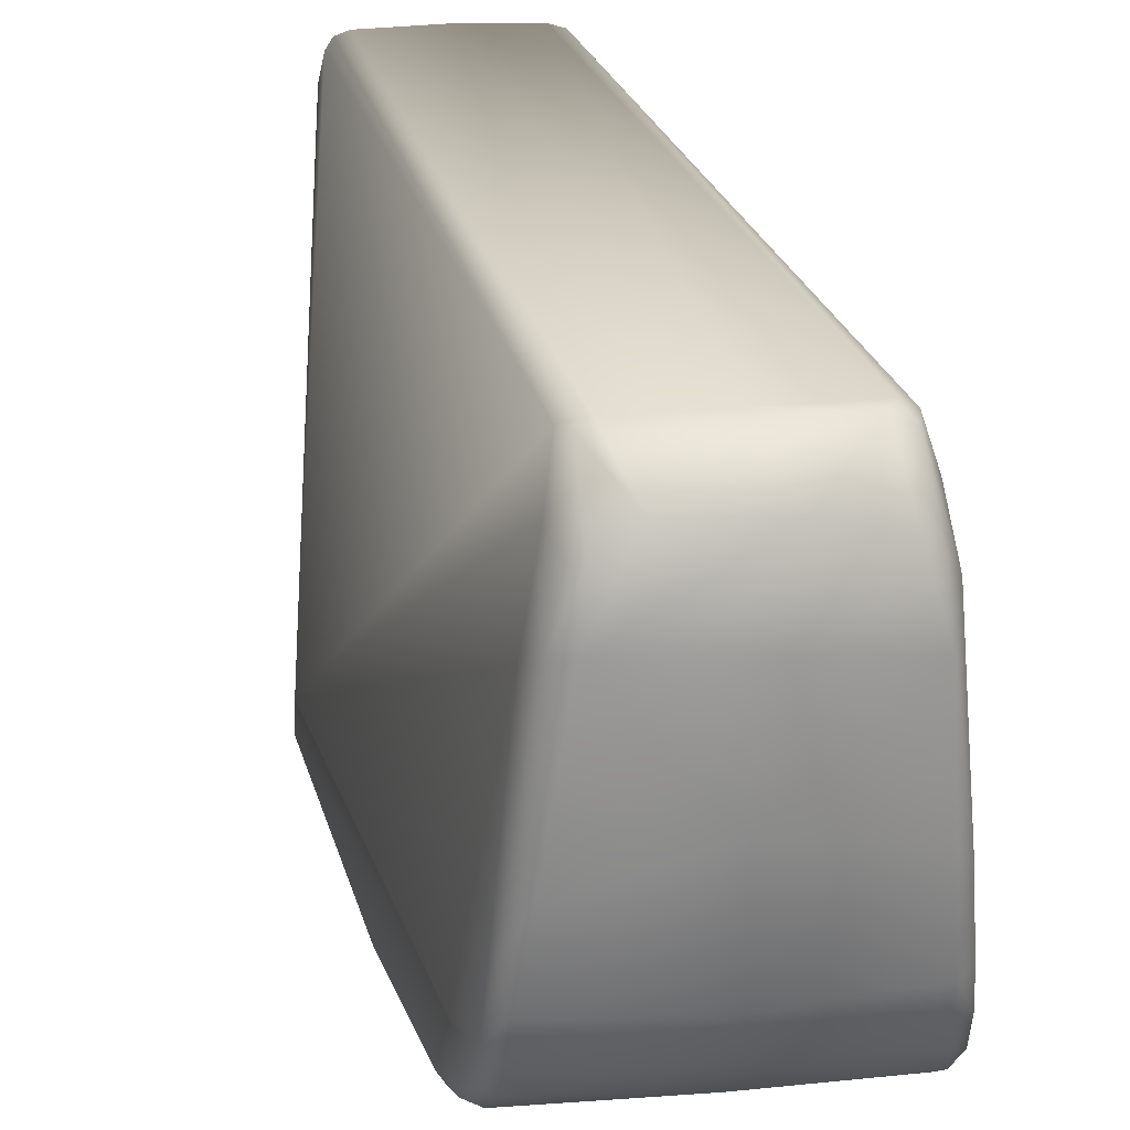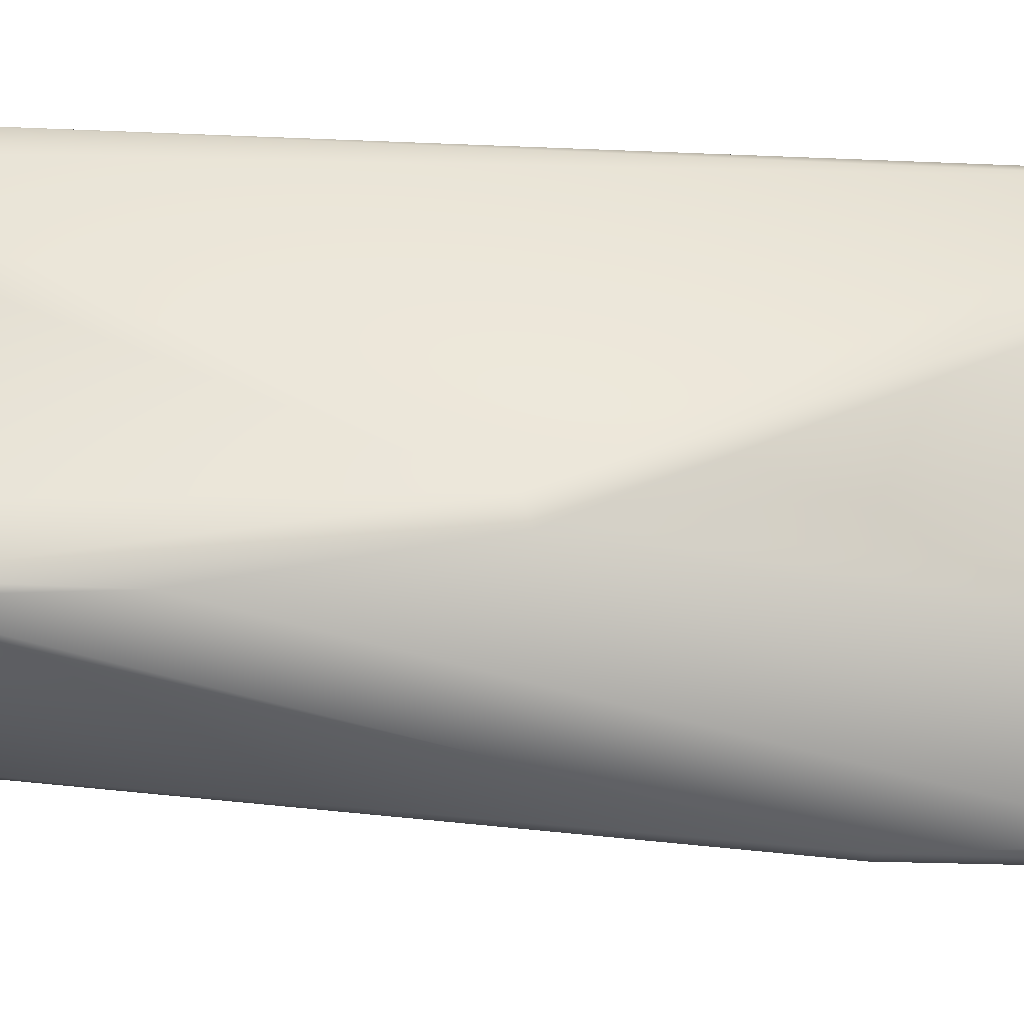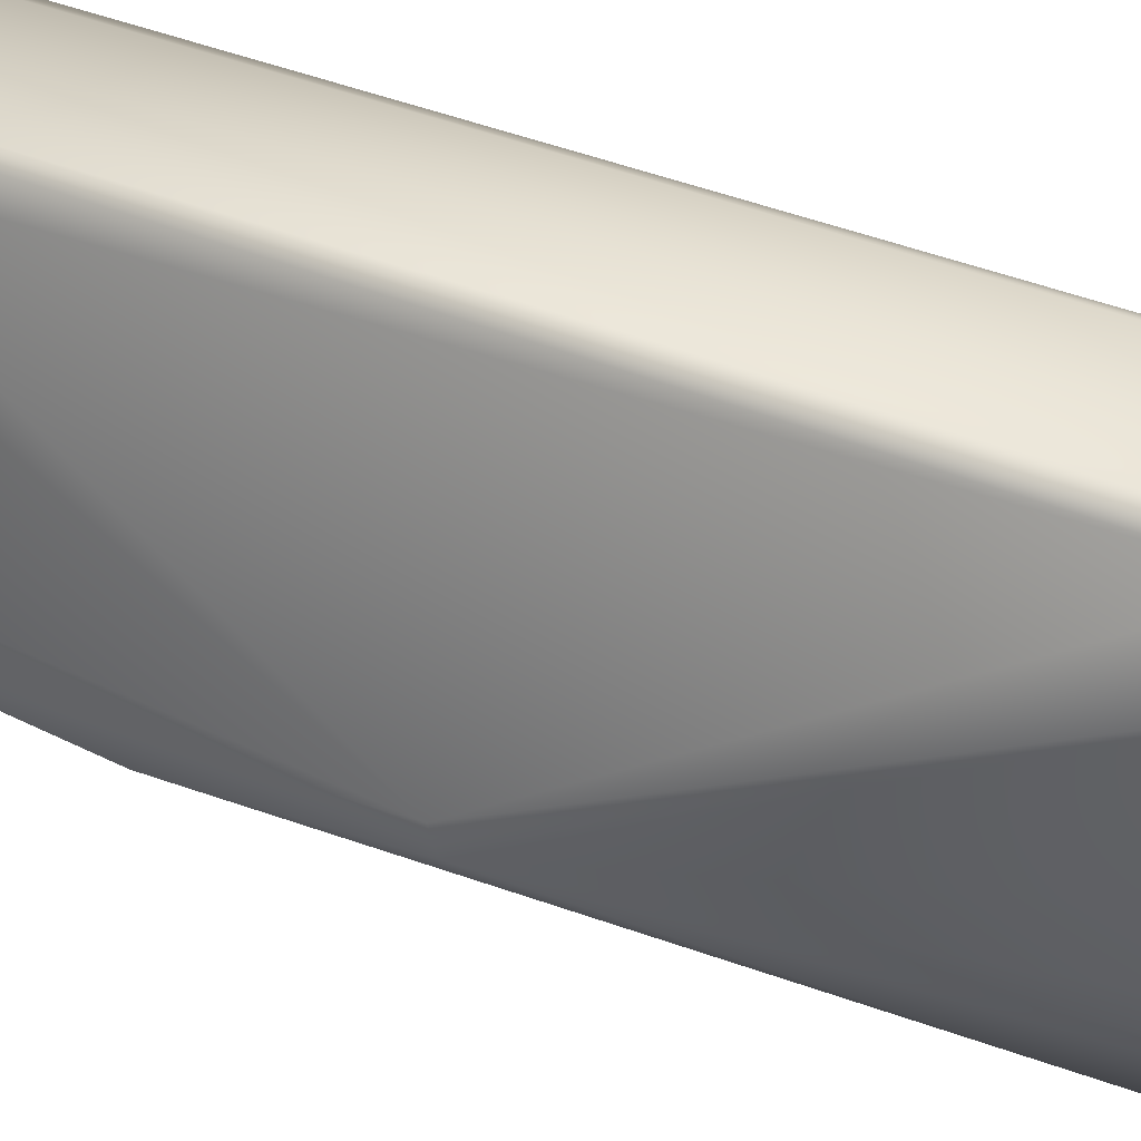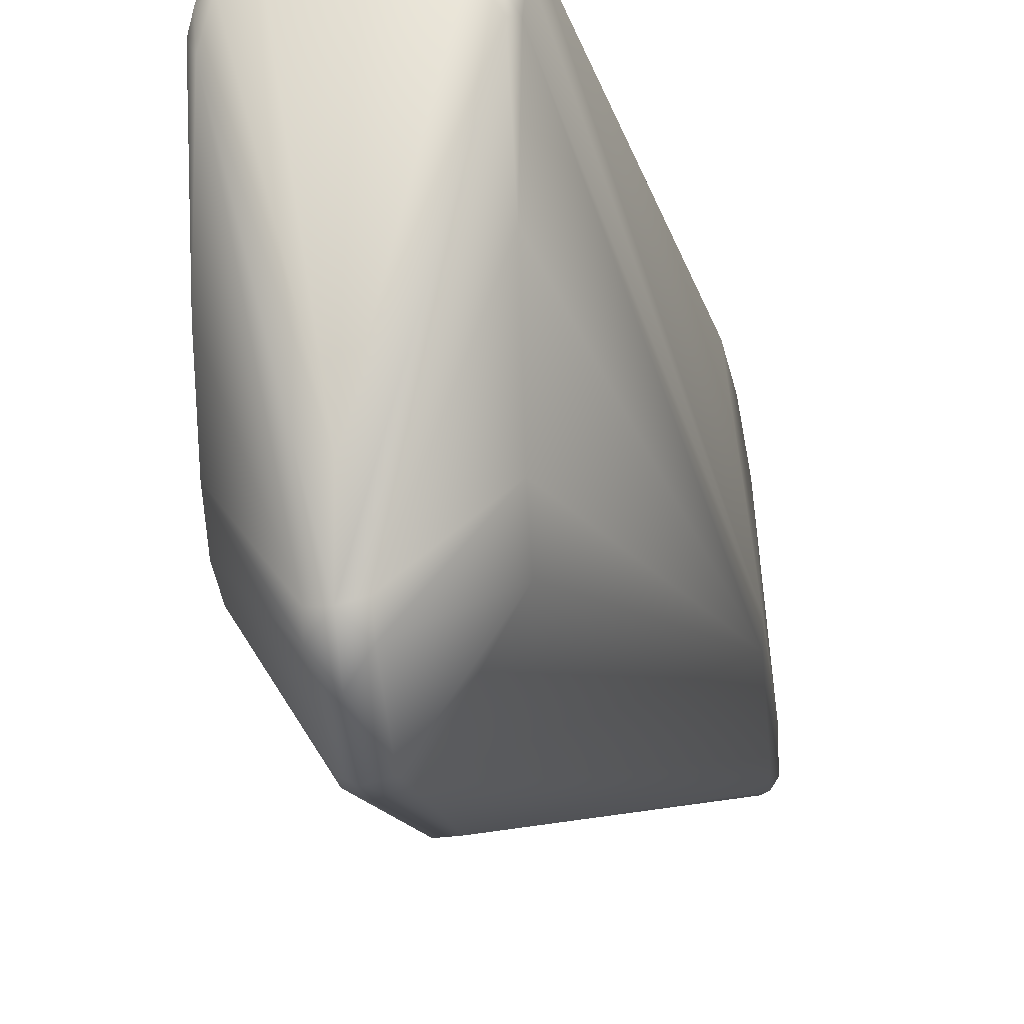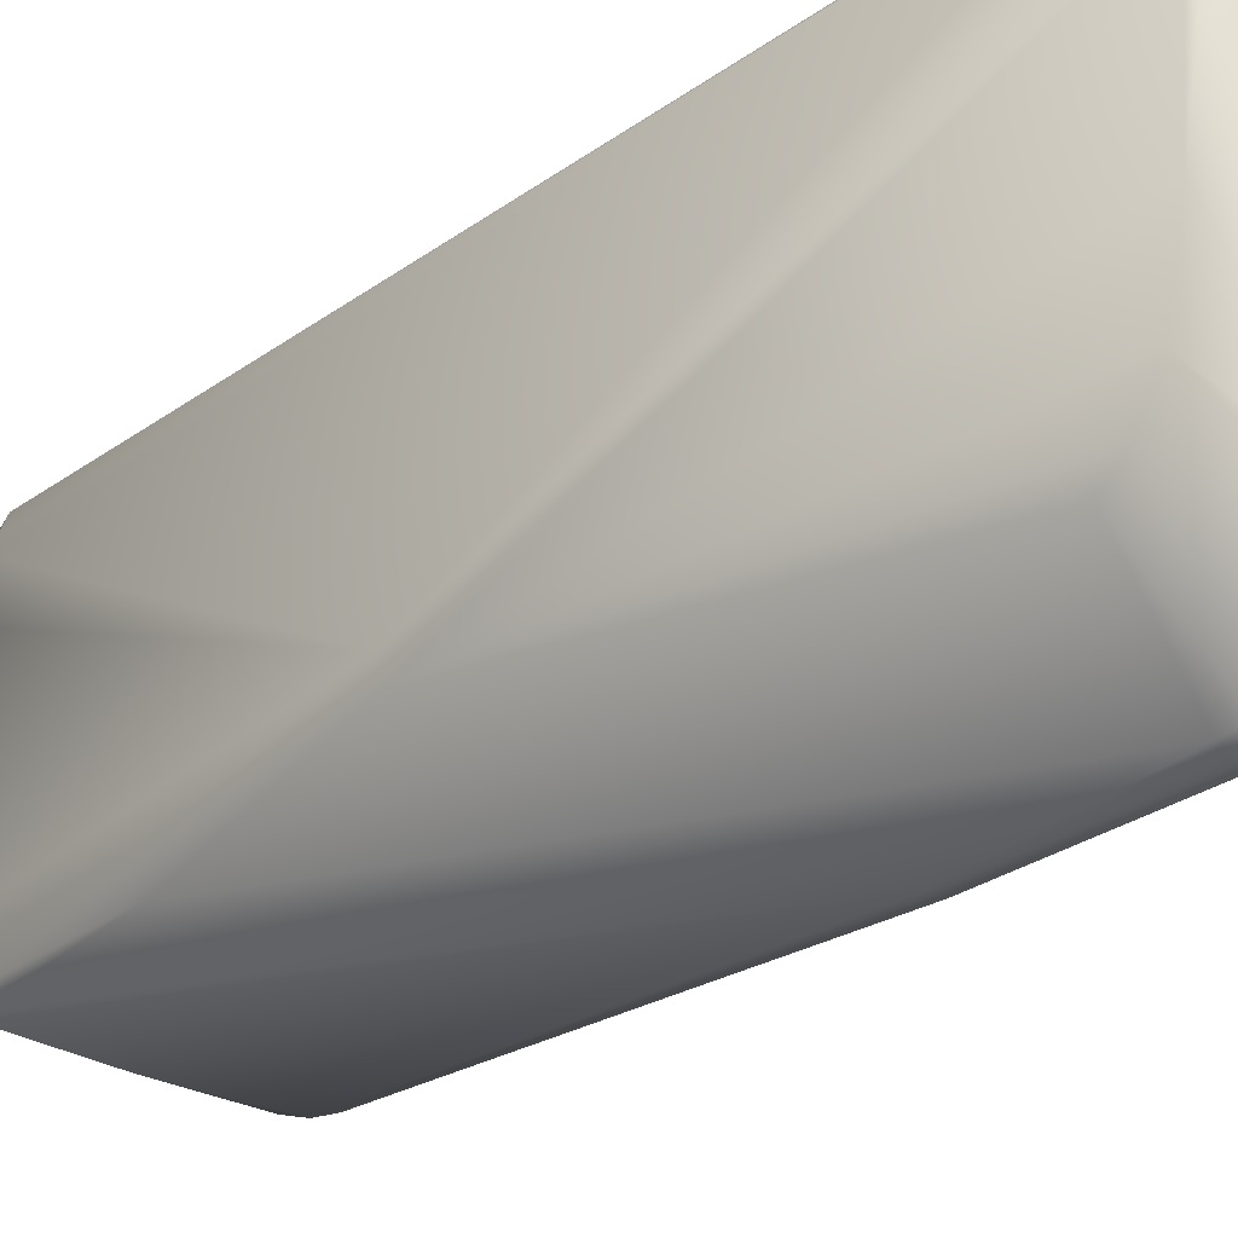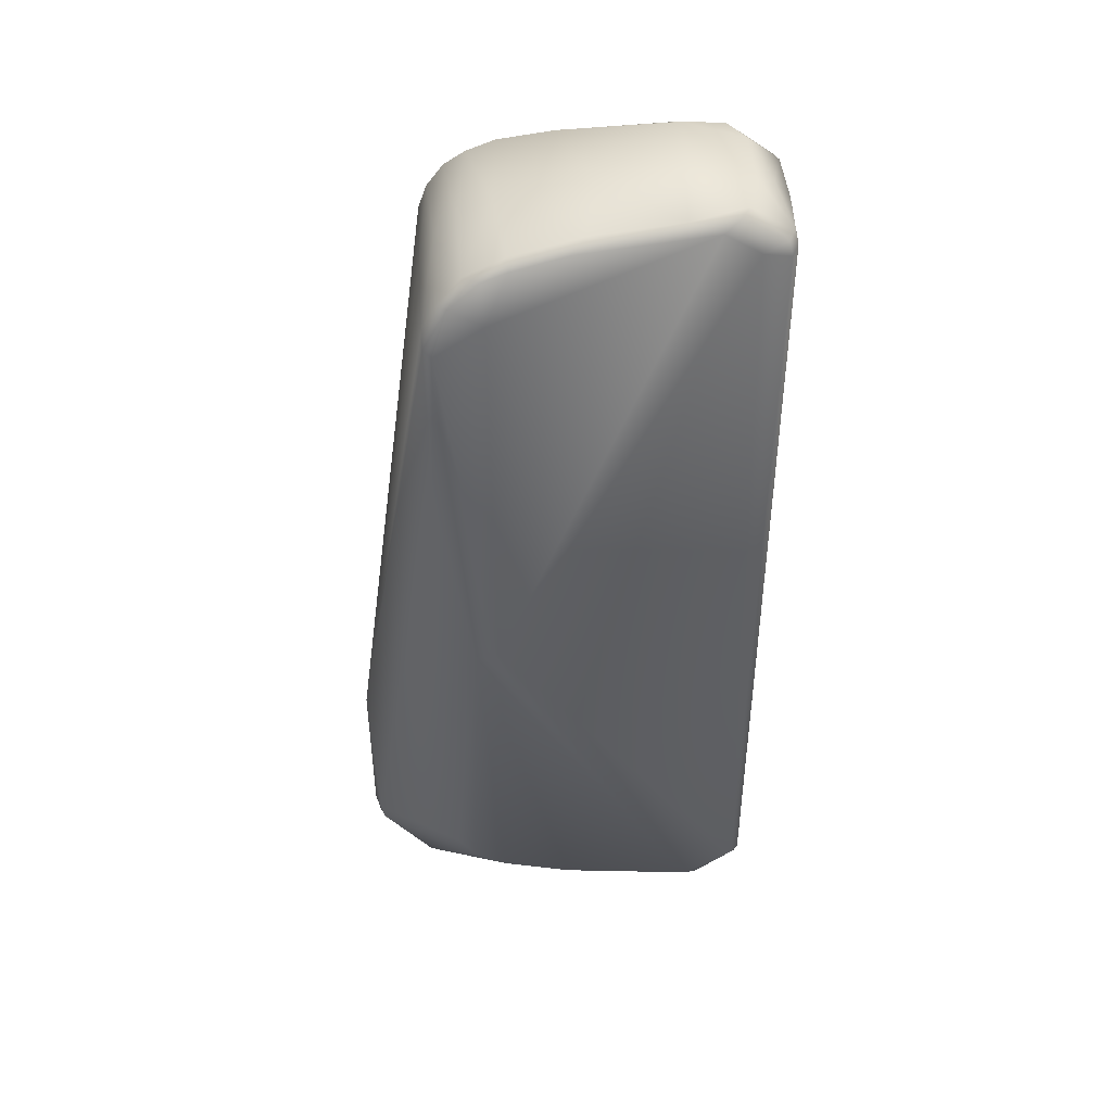
<metadata>
{"format":"obj","ext":"obj","renderer":"f3d","projection":"perspective","resolution":1024,"background":"white","views":[{"elev":18.5,"azim":170.3,"up":"+Z"},{"elev":-27.8,"azim":-93.9,"up":"+Z"},{"elev":38.2,"azim":-61.9,"up":"+Z"},{"elev":-11.2,"azim":9.8,"up":"+Z"},{"elev":-27.4,"azim":-42.0,"up":"+Z"},{"elev":43.3,"azim":-93.1,"up":"+Y"}]}
</metadata>
<code>
v 0.01673 0.09013 0.06443
v 0.01713 -0.08927 0.06361
v 0.03159 -0.000559 0.006214
v -0.01705 -0.09552 0.02212
v -0.01751 -0.09791 0.05167
v -0.0316 -0.001987 0.001153
v -0.02598 0.07577 -0.005082
v -0.03164 -0.000579 0.005973
v 0.01703 -0.0968 0.03032
v 0.03162 -0.001861 0.00118
v 0.01758 -0.09741 0.05199
v 0.01856 0.0946 0.05662
v -0.0168 -0.09191 0.006295
v -0.01681 -0.08753 -0.001206
v 0.01623 -0.09954 0.05158
v -4.1e-05 -0.104 0.005691
v -1.7e-05 -0.1037 -0.009199
v -0.003617 -0.1012 -0.01261
v -0.00343 -0.1026 -0.008964
v -0.02527 0.08206 0.005197
v -0.02801 0.04178 -0.006396
v -0.000113 0.09281 0.06596
v -0.01257 0.09371 0.06517
v -0.01442 0.09128 0.06569
v -0.01725 -0.0907 0.06308
v -0.01547 -0.09071 0.06519
v -0.01677 0.09025 0.06433
v 0.01696 -0.0916 0.005563
v 0.01761 -0.09385 0.05845
v 0.01251 -0.1002 0.05689
v 0.01555 0.1002 0.05467
v 0.01927 0.09849 0.04494
v 0.01622 0.1003 0.04587
v 0.001917 -0.04552 -0.02566
v 0.02802 0.04204 -0.00635
v 0.00381 -0.08297 -0.02445
v 0.02067 0.09369 0.04331
v 0.02545 0.08118 0.003501
v -0.003637 -0.08359 -0.02461
v -0.01653 -0.08224 -0.005118
v -0.01402 -0.1001 0.05603
v -0.01601 -0.09963 0.0493
v -0.003215 -0.08777 -0.02388
v -0.01299 -0.0925 0.06571
v -0.000506 -0.09294 0.06595
v 0.01354 0.09267 0.06569
v 0.01342 -0.09193 0.06573
v -0.01923 0.09726 0.05059
v 0.01656 -0.08513 -0.003873
v 0.003495 -0.1027 -0.008029
v 0.02387 0.0904 0.004368
v 0.02271 0.09374 0.01434
v 0.02603 0.0753 -0.005031
v 0.02482 0.07438 -0.007156
v -0.0015 -0.04587 -0.02593
v -0.000834 0.08026 -0.007322
v 0.02296 0.0779 -0.007399
v -0.02276 0.08017 -0.00691
v 3.2e-05 -0.09945 -0.01716
v -0.01663 -0.09855 0.05473
v 0.003602 -0.1012 -0.01263
v -0.001617 0.09747 0.06231
v 0.01572 -0.09178 0.06491
v -0.01845 0.09202 0.05839
v -0.000627 -0.08797 -0.02496
v 0.003076 -0.08797 -0.02398
v 0.0198 0.09701 0.02091
v 0.009942 0.1 0.05834
v 0.01713 0.09907 0.0543
v -0.000314 0.09462 0.007575
v -1.6e-05 0.0985 0.02708
v -0.000337 0.08656 -0.004163
v 0.02231 0.08825 -0.001933
v 0.02238 0.08335 -0.005526
v -0.02133 0.09093 0.00098
v -0.02273 0.08543 -0.00412
v -0.02449 0.08589 -0.001833
v 0.001843 -0.084 -0.02552
v -0.02465 0.07667 -0.006932
v 0.01314 -0.09406 0.06468
v -0.009324 -0.09998 0.05849
v -0.01907 0.0977 0.02463
v -0.004494 0.1004 0.05812
v -0.01462 0.1002 0.05573
v 0.0158 -0.09942 0.05497
v 0.02134 0.09433 0.008942
v -0.000173 0.091 0.000577
v 0.02148 0.0918 0.002684
v 0.02451 0.0817 -0.005051
v 0.02473 0.08574 -0.001232
v -0.02066 0.09467 0.009538
v 0.001191 -0.1003 0.05862
v 0.00047 -0.09666 0.06308
v 0.0154 0.09291 0.06456
v -0.000868 -0.08255 -0.02587
v -0.02356 0.09117 0.004608
v -0.01462 -0.09344 0.0645
v -0.02303 0.0929 0.009877
v -0.02182 0.09544 0.02176
v -0.01819 0.09952 0.04381
v -0.01605 0.09321 0.06362
v -0.01699 0.09936 0.05412
f 1 2 3
f 4 5 6
f 7 6 8
f 9 10 11
f 10 3 11
f 12 1 3
f 13 6 14
f 8 6 5
f 4 6 13
f 15 16 17
f 18 19 13
f 20 7 8
f 21 6 7
f 22 23 24
f 25 26 27
f 28 10 9
f 2 29 3
f 29 11 3
f 30 16 15
f 31 32 33
f 34 35 36
f 37 3 38
f 6 39 40
f 25 8 5
f 41 42 16
f 18 14 43
f 22 24 44
f 44 45 22
f 46 22 45
f 45 47 46
f 20 8 48
f 9 11 15
f 36 10 49
f 50 28 9
f 10 36 35
f 12 37 32
f 37 12 3
f 37 38 51
f 37 52 32
f 52 37 51
f 10 35 53
f 10 53 38
f 10 38 3
f 54 35 34
f 55 56 57
f 56 55 58
f 57 54 34
f 39 6 21
f 59 18 43
f 40 39 43
f 14 40 43
f 14 6 40
f 60 25 5
f 59 61 17
f 42 60 5
f 16 42 17
f 62 22 46
f 22 62 23
f 1 46 63
f 47 63 46
f 25 64 8
f 64 25 27
f 64 48 8
f 65 59 43
f 66 36 49
f 63 2 1
f 33 32 67
f 68 62 46
f 32 69 12
f 70 71 67
f 53 35 54
f 72 73 74
f 75 76 77
f 78 55 34
f 55 79 58
f 4 42 5
f 50 15 17
f 59 17 18
f 7 20 77
f 24 26 44
f 27 26 24
f 45 80 47
f 41 16 81
f 82 71 70
f 62 83 23
f 33 84 83
f 49 28 61
f 61 28 50
f 61 50 17
f 63 85 29
f 85 30 15
f 80 85 63
f 85 80 30
f 9 15 50
f 85 15 11
f 11 29 85
f 83 62 68
f 34 36 78
f 70 67 86
f 71 33 67
f 58 76 72
f 73 87 88
f 72 74 56
f 56 74 57
f 34 55 57
f 21 79 55
f 21 7 79
f 89 73 90
f 39 21 55
f 91 82 70
f 84 23 83
f 28 49 10
f 92 80 93
f 31 33 68
f 68 33 83
f 51 86 52
f 69 32 31
f 46 94 68
f 94 31 68
f 94 12 69
f 76 75 72
f 90 53 89
f 86 51 88
f 75 70 87
f 87 70 88
f 95 55 78
f 39 55 95
f 14 18 13
f 42 41 60
f 19 17 42
f 19 4 13
f 45 93 80
f 92 93 81
f 16 30 92
f 92 81 16
f 96 77 20
f 66 59 65
f 65 78 66
f 59 66 61
f 49 61 66
f 2 63 29
f 80 63 47
f 80 92 30
f 78 36 66
f 94 69 31
f 94 46 1
f 12 94 1
f 70 86 88
f 67 52 86
f 52 67 32
f 57 89 54
f 53 90 38
f 90 51 38
f 75 87 72
f 72 87 73
f 56 58 72
f 42 4 19
f 19 18 17
f 97 81 44
f 81 93 44
f 41 97 60
f 26 97 44
f 98 99 91
f 100 33 71
f 84 33 100
f 96 75 77
f 95 78 65
f 73 89 74
f 53 54 89
f 73 88 51
f 90 73 51
f 41 81 97
f 44 93 45
f 25 97 26
f 101 48 64
f 64 27 101
f 102 48 101
f 96 98 91
f 48 99 20
f 99 98 20
f 98 96 20
f 96 91 75
f 84 101 23
f 27 24 101
f 89 57 74
f 77 76 79
f 79 76 58
f 79 7 77
f 102 84 100
f 91 99 82
f 48 100 99
f 100 48 102
f 75 91 70
f 84 102 101
f 24 23 101
f 43 95 65
f 25 60 97
f 82 100 71
f 43 39 95
f 100 82 99

</code>
